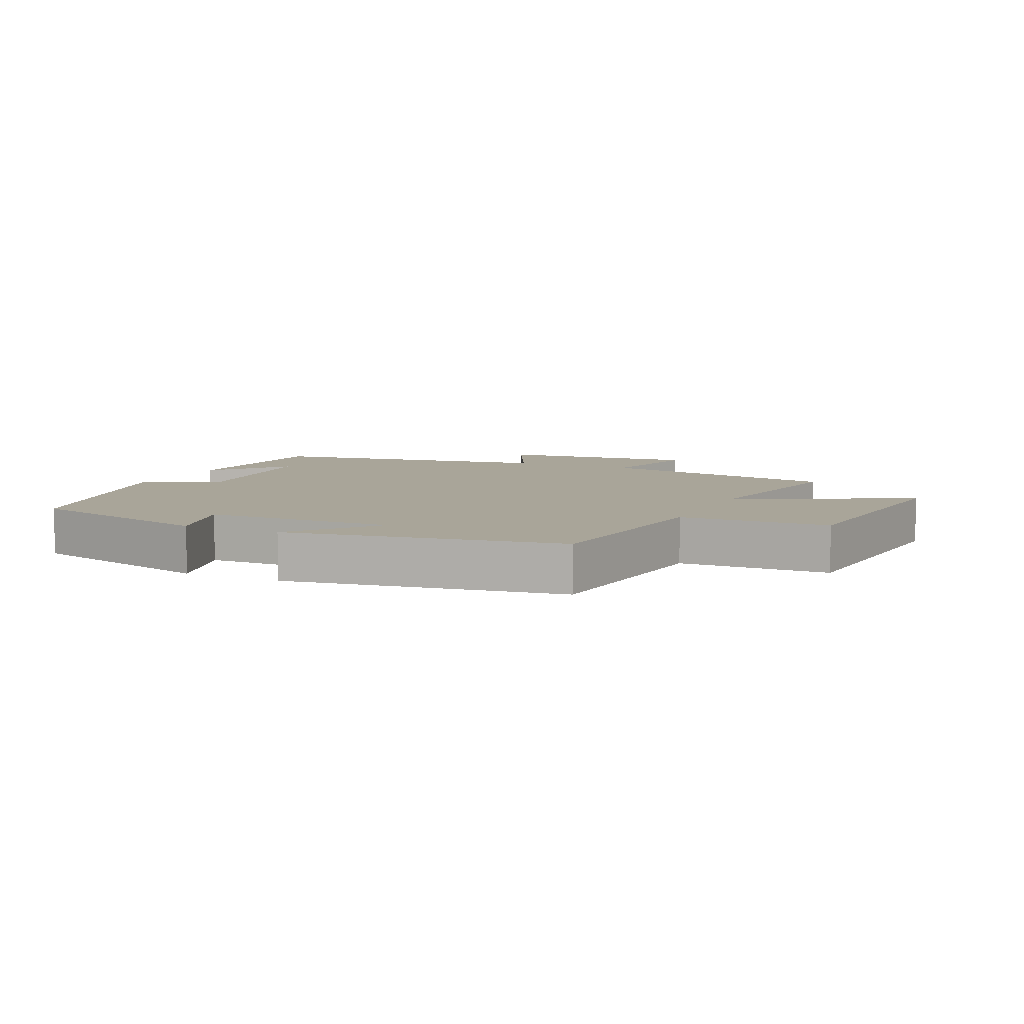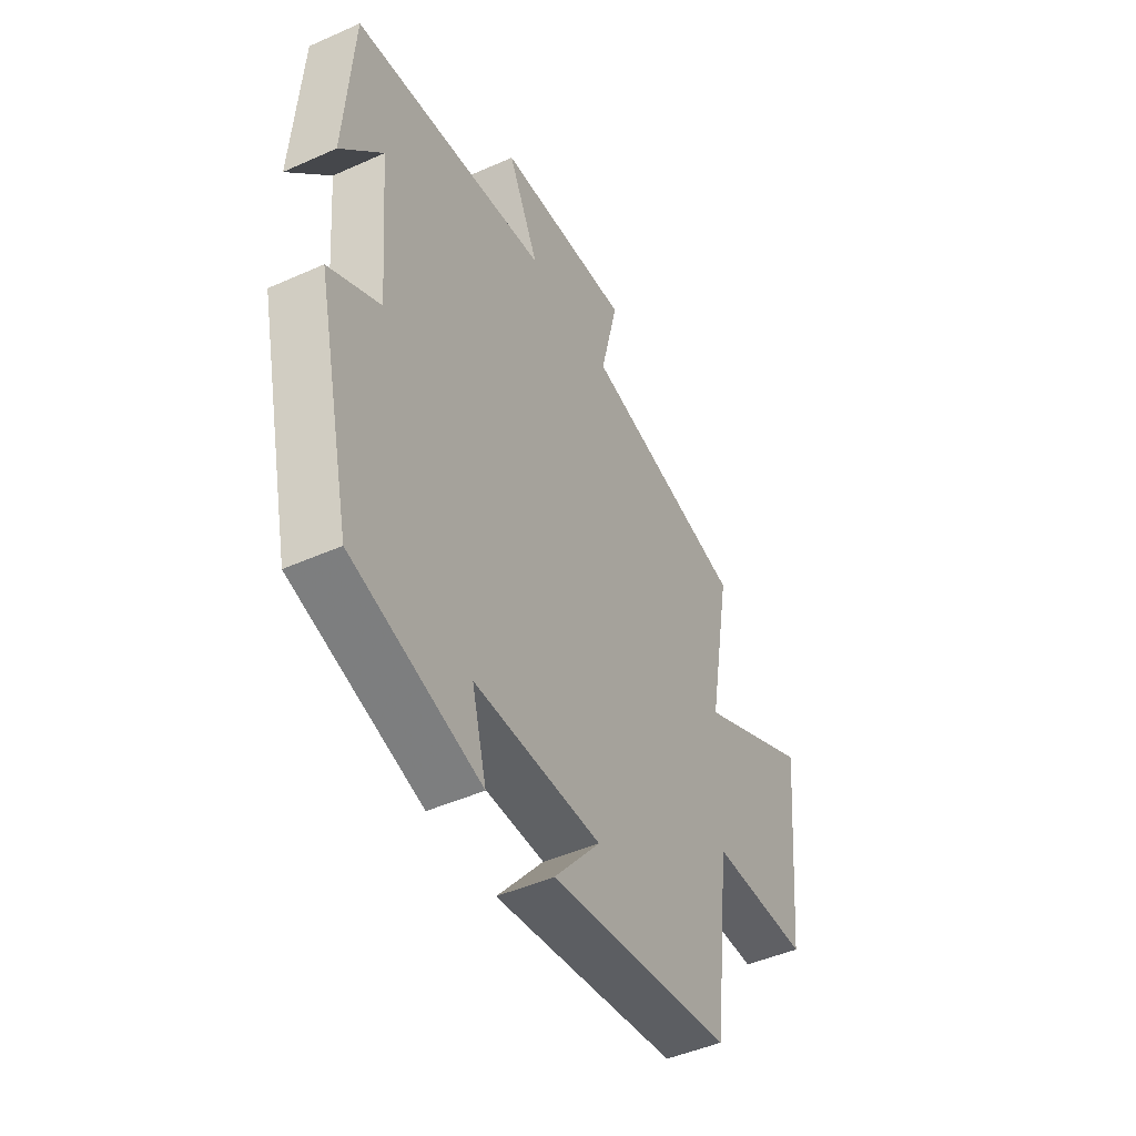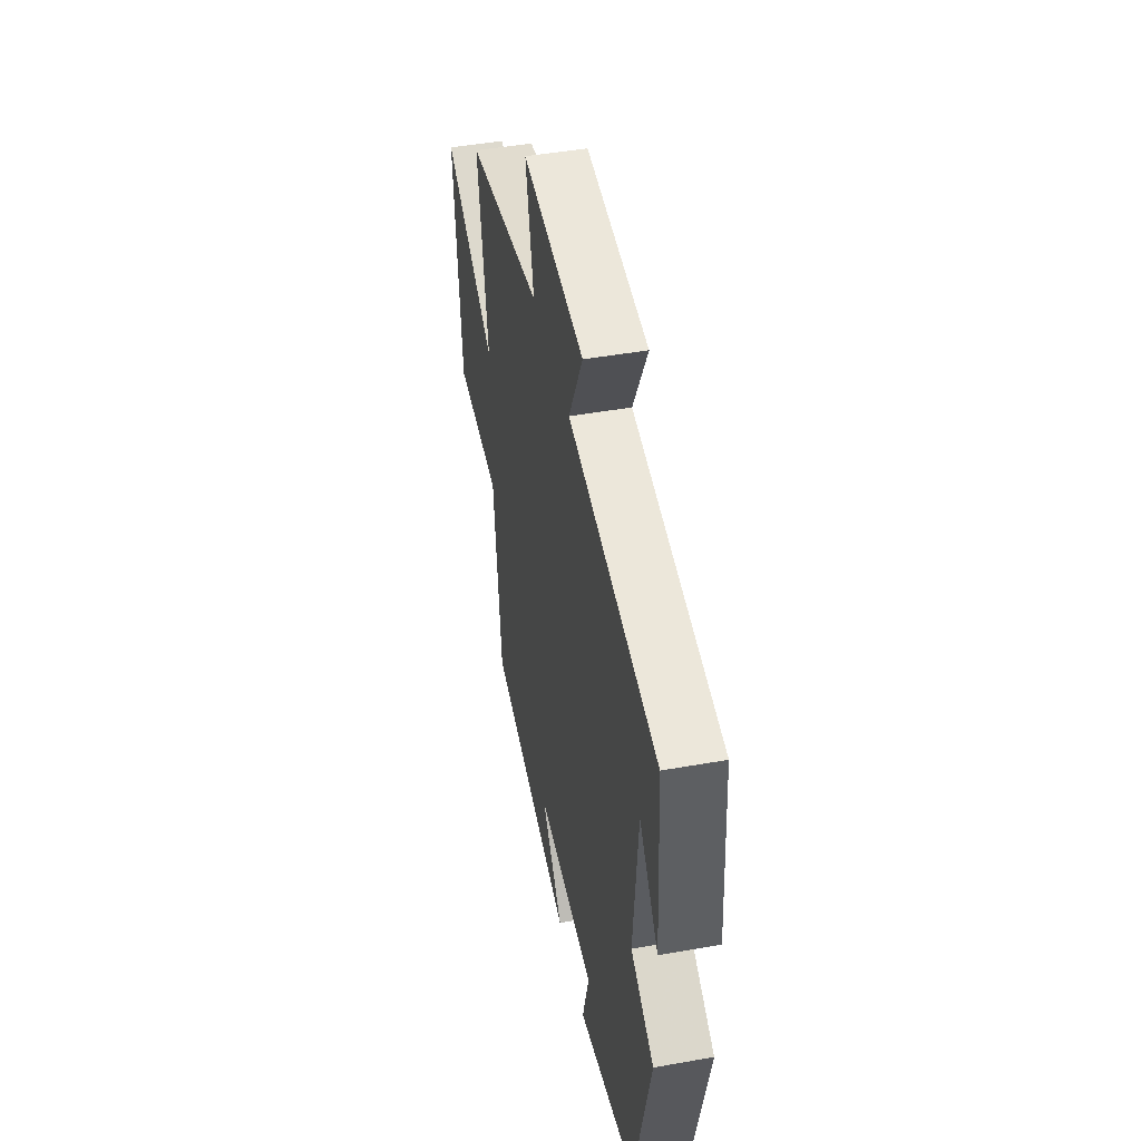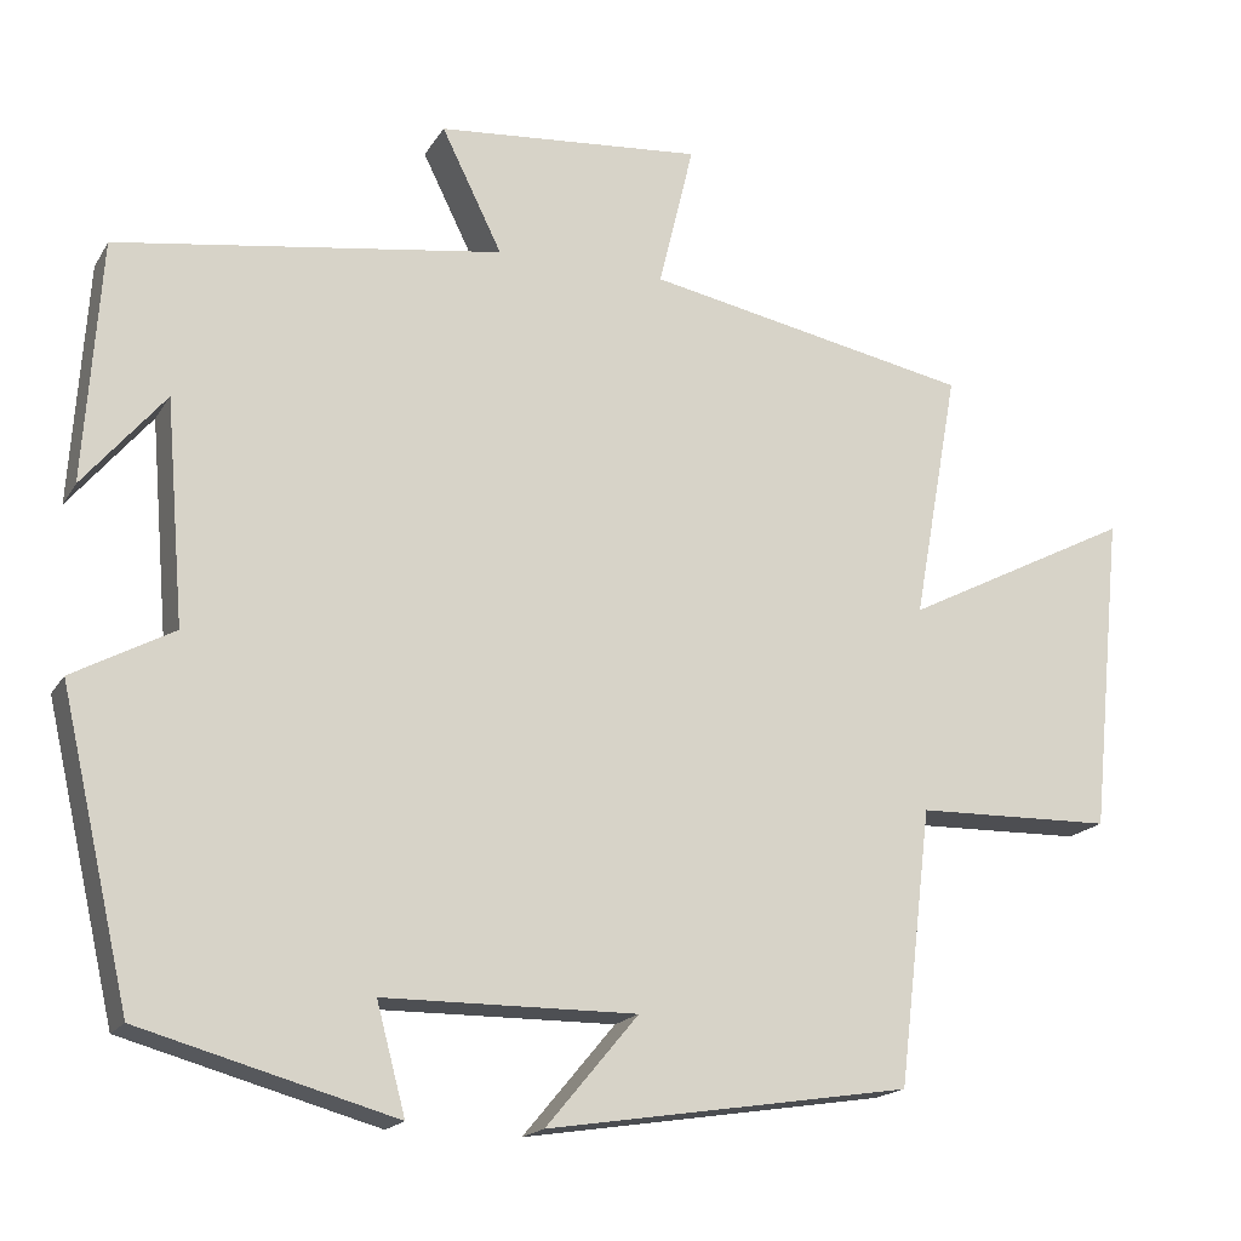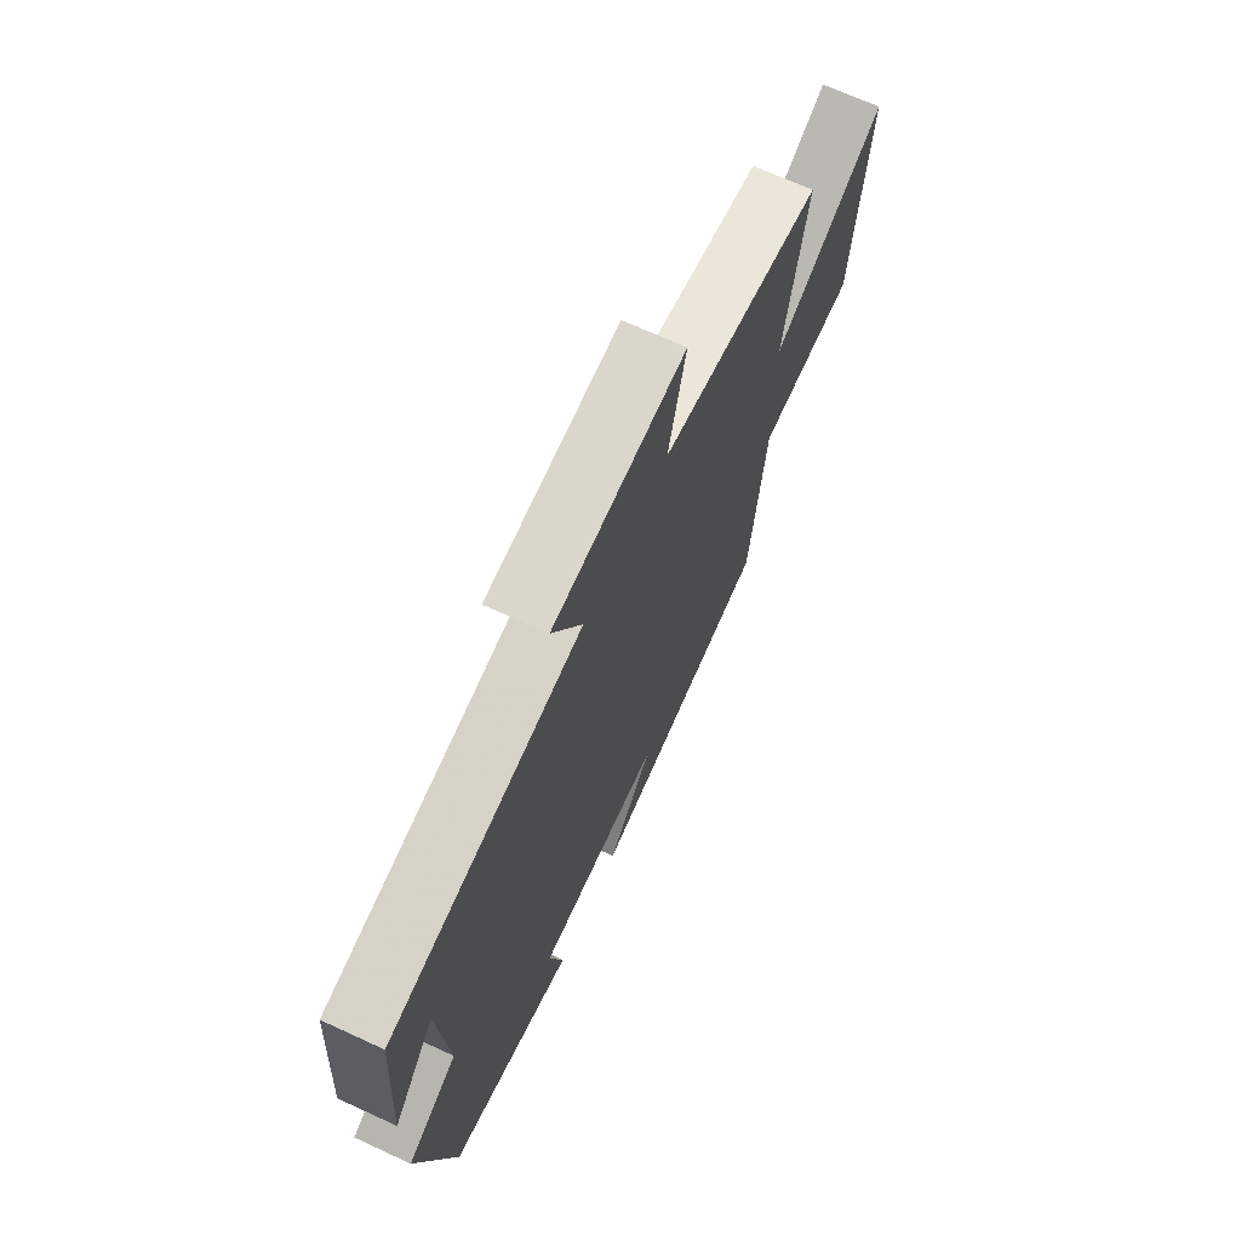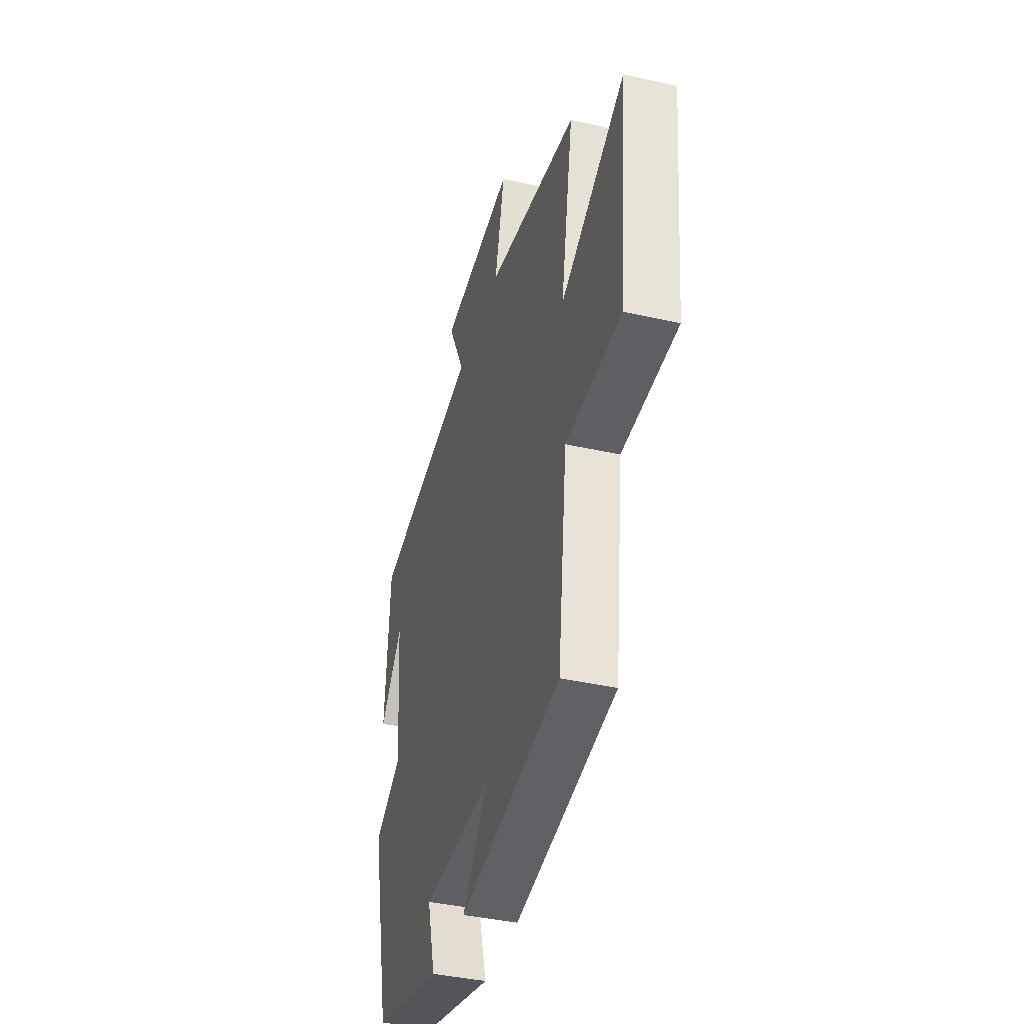
<metadata>
{"format":"obj","ext":"obj","renderer":"f3d","projection":"perspective","resolution":1024,"background":"white","views":[{"elev":7.4,"azim":-155.6,"up":"+Y"},{"elev":-46.4,"azim":117.0,"up":"+Z"},{"elev":46.1,"azim":78.5,"up":"+Z"},{"elev":-17.7,"azim":158.1,"up":"+Z"},{"elev":69.0,"azim":114.7,"up":"+Z"},{"elev":-40.0,"azim":-105.6,"up":"+Z"}]}
</metadata>
<code>
v 0.481 0.07 0.434
v 0.5 0.07 0.151
v 0.404 0.07 0.265
v 0.382 0.07 0.003
v 0.5 0.07 -0.061
v 0.418 0.07 -0.417
v 0.12 0.07 -0.5
v 0.154 0.07 -0.373
v -0.142 0.07 -0.371
v -0.034 0.07 -0.5
v -0.461 0.07 -0.434
v -0.5 0.07 -0.111
v -0.731 0.07 -0.106
v -0.769 0.07 0.268
v -0.5 0.07 0.131
v -0.553 0.07 0.424
v -0.171 0.07 0.5
v -0.212 0.07 0.67
v 0.1 0.07 0.644
v 0.029 0.07 0.5
v 0.481 0 0.434
v 0.5 0 0.151
v 0.404 0 0.265
v 0.382 0 0.003
v 0.5 0 -0.061
v 0.418 0 -0.417
v 0.12 0 -0.5
v 0.154 0 -0.373
v -0.142 0 -0.371
v -0.034 0 -0.5
v -0.461 0 -0.434
v -0.5 0 -0.111
v -0.731 0 -0.106
v -0.769 0 0.268
v -0.5 0 0.131
v -0.553 0 0.424
v -0.171 0 0.5
v -0.212 0 0.67
v 0.1 0 0.644
v 0.029 0 0.5
f 17 18 19 20
f 15 16 17 20
f 15 20 1
f 12 13 14 15
f 9 10 11 12
f 8 9 12 15
f 5 6 7 8
f 4 5 8 15
f 3 4 15
f 1 2 3
f 1 3 15
f 40 39 38 37
f 40 37 36 35
f 21 40 35
f 35 34 33 32
f 32 31 30 29
f 35 32 29 28
f 28 27 26 25
f 35 28 25 24
f 35 24 23
f 23 22 21
f 35 23 21
f 1 21 22 2
f 2 22 23 3
f 3 23 24 4
f 4 24 25 5
f 5 25 26 6
f 6 26 27 7
f 7 27 28 8
f 8 28 29 9
f 9 29 30 10
f 10 30 31 11
f 11 31 32 12
f 12 32 33 13
f 13 33 34 14
f 14 34 35 15
f 15 35 36 16
f 16 36 37 17
f 17 37 38 18
f 18 38 39 19
f 19 39 40 20
f 20 40 21 1

</code>
